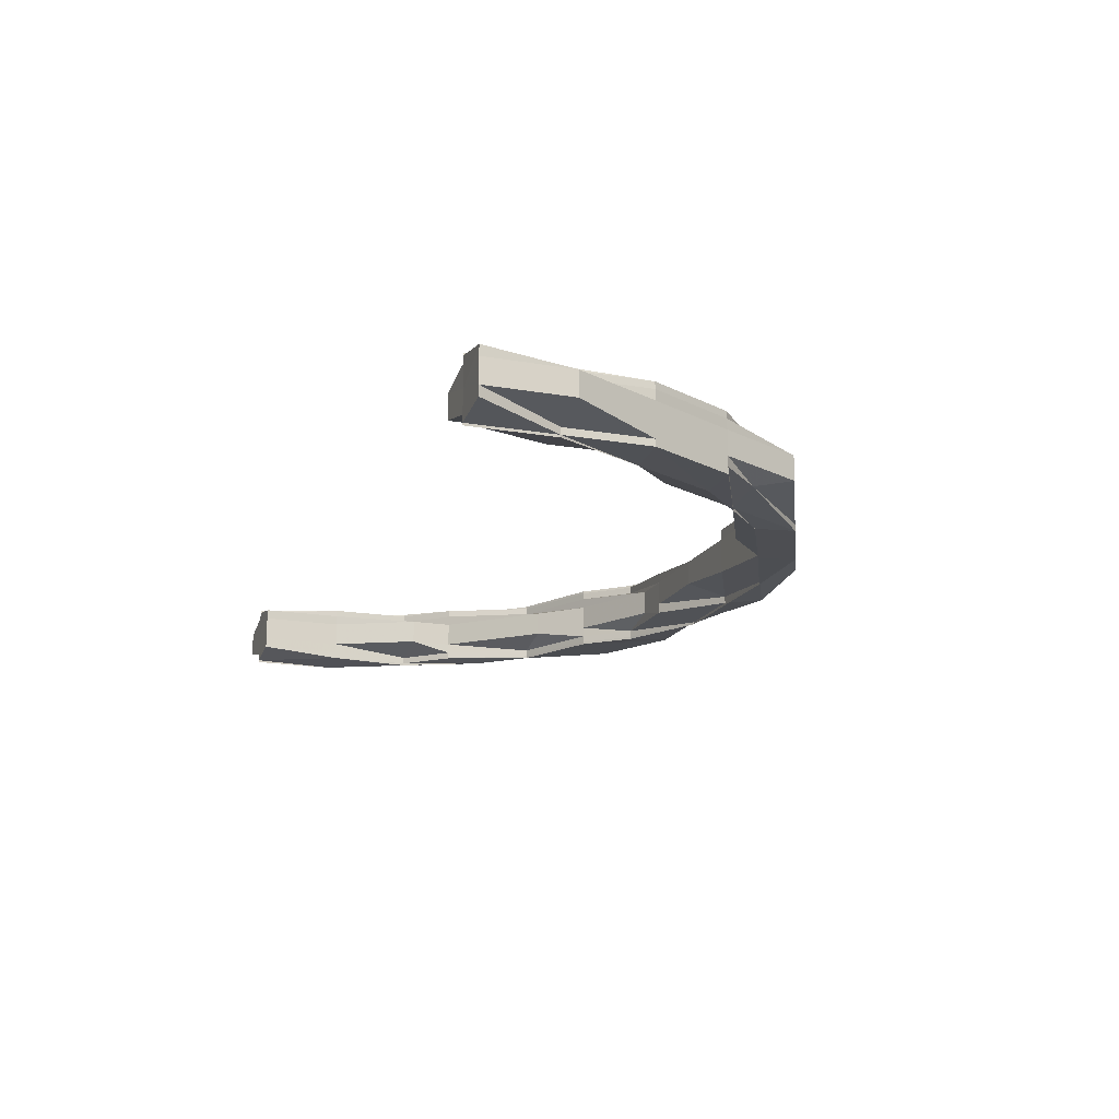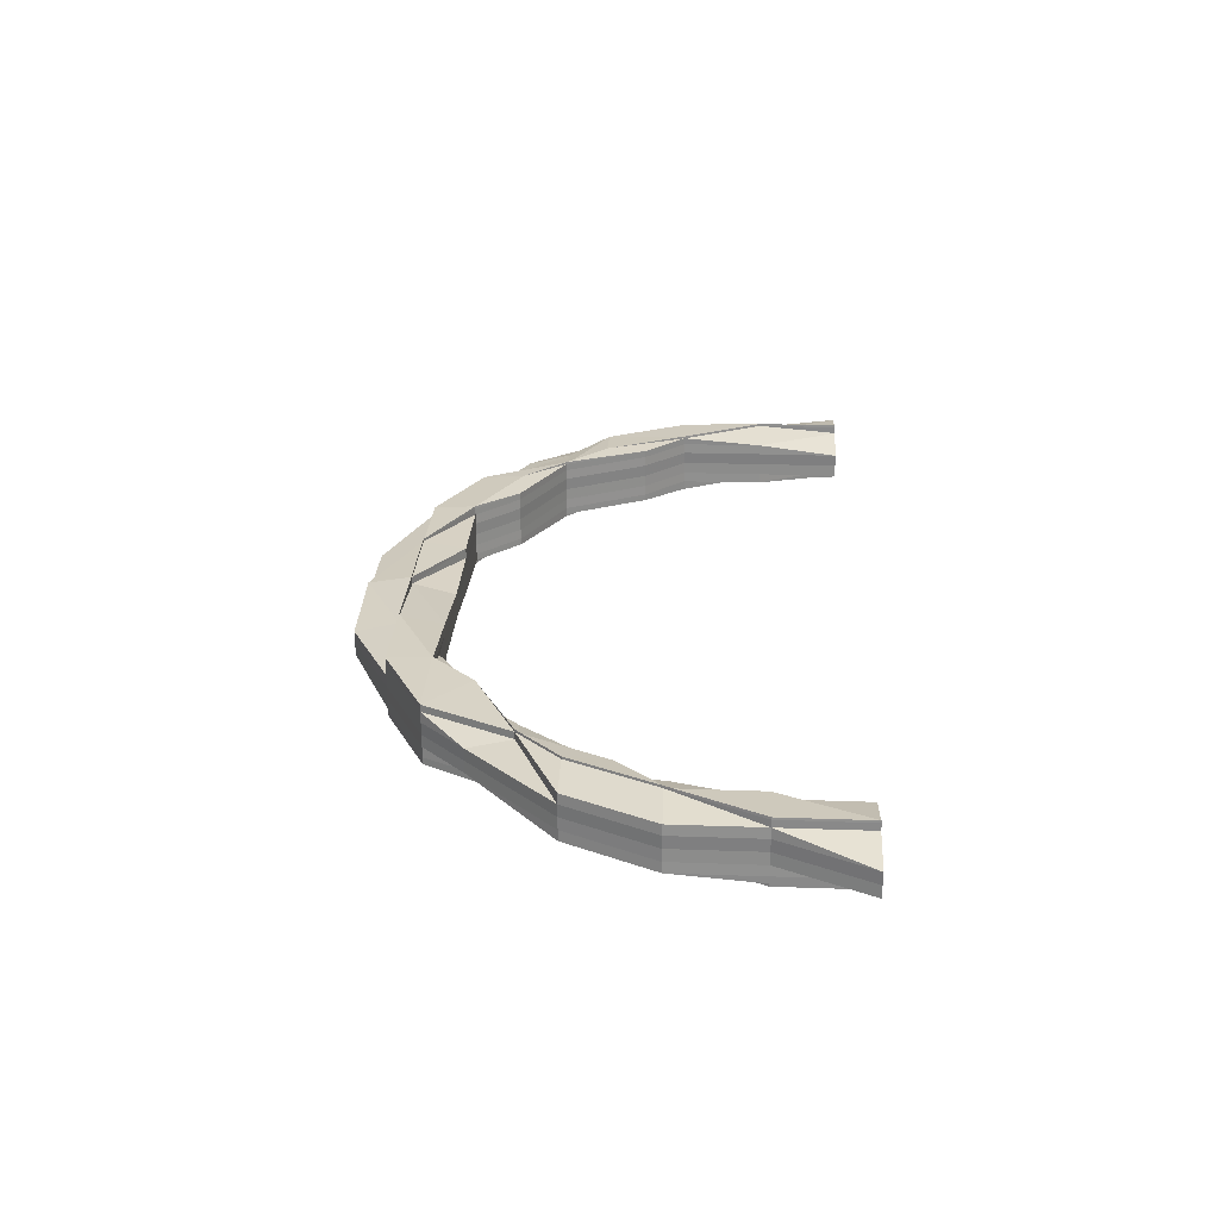
<metadata>
{"format":"obj","ext":"obj","renderer":"f3d","projection":"perspective","resolution":1024,"background":"white","views":[{"elev":-16.9,"azim":-109.6,"up":"+Z"},{"elev":26.0,"azim":93.1,"up":"+Z"}]}
</metadata>
<code>
o 16037
v 2227 1863 7.62
v 2227 1863 7.62
v 2227 1863 7.623
v 2227 1863 7.623
v 2227 1863 7.625
v 2227 1863 7.625
v 2227 1863 7.627
v 2227 1863 7.625
v 2227 1863 7.627
v 2227 1863 7.623
v 2227 1863 7.625
v 2227 1863 7.625
v 2227 1863 7.62
v 2227 1863 7.623
v 2227 1863 7.625
v 2227 1863 7.627
v 2227 1863 7.627
v 2227 1863 7.627
v 2227 1863 7.625
v 2227 1863 7.628
v 2227 1863 7.628
v 2227 1863 7.628
v 2227 1863 7.627
v 2227 1863 7.627
v 2227 1863 7.627
v 2227 1863 7.628
v 2227 1863 7.627
v 2227 1863 7.627
v 2227 1863 7.628
v 2227 1863 7.627
v 2227 1863 7.628
v 2227 1863 7.625
v 2227 1863 7.625
v 2227 1863 7.623
v 2227 1863 7.625
v 2227 1863 7.627
v 2227 1863 7.627
v 2227 1863 7.628
v 2227 1863 7.627
v 2227 1863 7.623
v 2227 1863 7.623
v 2227 1863 7.62
v 2227 1863 7.625
v 2227 1863 7.627
v 2227 1863 7.625
v 2227 1863 7.627
v 2227 1863 7.627
v 2227 1863 7.62
v 2227 1863 7.617
v 2227 1863 7.62
v 2227 1863 7.617
v 2227 1863 7.615
v 2227 1863 7.617
v 2227 1863 7.623
v 2227 1863 7.62
v 2227 1863 7.625
v 2227 1863 7.627
v 2227 1863 7.623
v 2227 1863 7.627
v 2227 1863 7.625
v 2227 1863 7.627
v 2227 1863 7.627
v 2227 1863 7.628
v 2227 1863 7.627
v 2227 1863 7.628
v 2227 1863 7.627
v 2227 1863 7.628
v 2227 1863 7.627
v 2227 1863 7.628
v 2227 1863 7.628
v 2227 1863 7.627
v 2227 1863 7.627
v 2227 1863 7.627
v 2227 1863 7.627
v 2227 1863 7.628
v 2227 1863 7.625
v 2227 1863 7.625
v 2227 1863 7.627
v 2227 1863 7.627
v 2227 1863 7.627
v 2227 1863 7.628
v 2227 1863 7.627
v 2227 1863 7.628
v 2227 1863 7.627
v 2227 1863 7.625
v 2227 1863 7.628
v 2227 1863 7.627
v 2227 1863 7.628
v 2227 1863 7.627
v 2227 1863 7.625
v 2227 1863 7.625
v 2227 1863 7.627
v 2227 1863 7.627
v 2227 1863 7.625
v 2227 1863 7.628
v 2227 1863 7.628
v 2227 1863 7.628
v 2227 1863 7.627
v 2227 1863 7.627
v 2227 1863 7.625
v 2227 1863 7.625
v 2227 1863 7.623
v 2227 1863 7.623
v 2227 1863 7.623
v 2227 1863 7.625
v 2227 1863 7.625
v 2227 1863 7.62
v 2227 1863 7.62
v 2227 1863 7.62
v 2227 1863 7.617
v 2227 1863 7.615
v 2227 1863 7.615
v 2227 1863 7.615
v 2227 1863 7.613
v 2227 1863 7.615
v 2227 1863 7.613
v 2227 1863 7.613
v 2227 1863 7.613
v 2227 1863 7.613
v 2227 1863 7.613
v 2227 1863 7.615
v 2227 1863 7.613
v 2227 1863 7.613
v 2227 1863 7.613
v 2227 1863 7.613
v 2227 1863 7.613
v 2227 1863 7.615
v 2227 1863 7.613
v 2227 1863 7.615
v 2227 1863 7.613
v 2227 1863 7.613
v 2227 1863 7.613
v 2227 1863 7.613
v 2227 1863 7.613
v 2227 1863 7.613
v 2227 1863 7.613
v 2227 1863 7.613
v 2227 1863 7.613
v 2227 1863 7.613
v 2227 1863 7.613
v 2227 1863 7.613
v 2227 1863 7.613
v 2227 1863 7.613
v 2227 1863 7.615
v 2227 1863 7.617
v 2227 1863 7.613
v 2227 1863 7.617
v 2227 1863 7.617
v 2227 1863 7.62
v 2227 1863 7.617
v 2227 1863 7.615
v 2227 1863 7.613
v 2227 1863 7.617
v 2227 1863 7.613
v 2227 1863 7.615
v 2227 1863 7.62
v 2227 1863 7.613
v 2227 1863 7.615
v 2227 1863 7.617
v 2227 1863 7.613
v 2227 1863 7.613
v 2227 1863 7.613
v 2227 1863 7.613
v 2227 1863 7.613
v 2227 1863 7.613
v 2227 1863 7.613
v 2227 1863 7.613
v 2227 1863 7.613
v 2227 1863 7.613
v 2227 1863 7.613
v 2227 1863 7.613
v 2227 1863 7.613
v 2227 1863 7.613
v 2227 1863 7.613
v 2227 1863 7.613
v 2227 1863 7.615
v 2227 1863 7.613
v 2227 1863 7.613
v 2227 1863 7.613
v 2227 1863 7.613
v 2227 1863 7.613
v 2227 1863 7.615
v 2227 1863 7.613
v 2227 1863 7.613
v 2227 1863 7.613
v 2227 1863 7.613
v 2227 1863 7.613
v 2227 1863 7.615
v 2227 1863 7.615
v 2227 1863 7.613
v 2227 1863 7.615
v 2227 1863 7.615
v 2227 1863 7.615
v 2227 1863 7.613
v 2227 1863 7.615
v 2227 1863 7.613
v 2227 1863 7.613
v 2227 1863 7.617
v 2227 1863 7.617
v 2227 1863 7.62
v 2227 1863 7.62
v 2227 1863 7.617
v 2227 1863 7.615
v 2227 1863 7.613
v 2227 1863 7.615
v 2227 1863 7.613
v 2227 1863 7.613
v 2227 1863 7.617
v 2227 1863 7.613
v 2227 1863 7.613
v 2227 1863 7.615
v 2227 1863 7.613
v 2227 1863 7.613
v 2227 1863 7.615
v 2227 1863 7.613
v 2227 1863 7.613
v 2227 1863 7.613
v 2227 1863 7.613
v 2227 1863 7.615
v 2227 1863 7.615
v 2227 1863 7.617
v 2227 1863 7.615
v 2227 1863 7.617
v 2227 1863 7.615
v 2227 1863 7.617
v 2227 1863 7.62
v 2227 1863 7.617
v 2227 1863 7.62
v 2227 1863 7.62
v 2227 1863 7.615
v 2227 1863 7.623
v 2227 1863 7.623
v 2227 1863 7.613
v 2227 1863 7.615
v 2227 1863 7.62
v 2227 1863 7.617
v 2227 1863 7.615
v 2227 1863 7.613
v 2227 1863 7.615
v 2227 1863 7.623
v 2227 1863 7.625
v 2227 1863 7.625
v 2227 1863 7.625
v 2227 1863 7.627
v 2227 1863 7.625
v 2227 1863 7.628
v 2227 1863 7.628
v 2227 1863 7.627
v 2227 1863 7.625
v 2227 1863 7.627
v 2227 1863 7.628
v 2227 1863 7.627
v 2227 1863 7.628
v 2227 1863 7.627
v 2227 1863 7.628
v 2227 1863 7.627
v 2227 1863 7.627
v 2227 1863 7.627
v 2227 1863 7.628
v 2227 1863 7.625
v 2227 1863 7.627
v 2227 1863 7.625
v 2227 1863 7.625
v 2227 1863 7.627
v 2227 1863 7.627
v 2227 1863 7.627
v 2227 1863 7.625
v 2227 1863 7.628
v 2227 1863 7.628
v 2227 1863 7.627
v 2227 1863 7.628
v 2227 1863 7.627
v 2227 1863 7.625
v 2227 1863 7.627
v 2227 1863 7.623
v 2227 1863 7.62
v 2227 1863 7.623
v 2227 1863 7.617
v 2227 1863 7.615
v 2227 1863 7.62
v 2227 1863 7.623
v 2227 1863 7.615
v 2227 1863 7.625
v 2227 1863 7.625
v 2227 1863 7.623
v 2227 1863 7.627
v 2227 1863 7.627
v 2227 1863 7.625
v 2227 1863 7.627
v 2227 1863 7.627
v 2227 1863 7.628
v 2227 1863 7.627
v 2227 1863 7.628
v 2227 1863 7.627
v 2227 1863 7.628
v 2227 1863 7.627
v 2227 1863 7.628
v 2227 1863 7.628
v 2227 1863 7.628
v 2227 1863 7.628
v 2227 1863 7.628
v 2227 1863 7.627
v 2227 1863 7.628
v 2227 1863 7.627
v 2227 1863 7.628
v 2227 1863 7.628
v 2227 1863 7.627
v 2227 1863 7.628
v 2227 1863 7.627
v 2227 1863 7.628
v 2227 1863 7.628
v 2227 1863 7.627
v 2227 1863 7.627
v 2227 1863 7.628
v 2227 1863 7.627
v 2227 1863 7.628
v 2227 1863 7.628
v 2227 1863 7.625
v 2227 1863 7.625
v 2227 1863 7.625
v 2227 1863 7.627
v 2227 1863 7.627
v 2227 1863 7.628
v 2227 1863 7.628
v 2227 1863 7.623
v 2227 1863 7.623
v 2227 1863 7.623
v 2227 1863 7.625
v 2227 1863 7.625
v 2227 1863 7.623
v 2227 1863 7.62
v 2227 1863 7.62
v 2227 1863 7.62
v 2227 1863 7.62
v 2227 1863 7.623
v 2227 1863 7.625
v 2227 1863 7.617
v 2227 1863 7.62
v 2227 1863 7.617
v 2227 1863 7.623
v 2227 1863 7.625
v 2227 1863 7.617
v 2227 1863 7.615
v 2227 1863 7.617
v 2227 1863 7.615
v 2227 1863 7.615
v 2227 1863 7.613
v 2227 1863 7.613
v 2227 1863 7.613
v 2227 1863 7.615
v 2227 1863 7.615
v 2227 1863 7.617
v 2227 1863 7.615
v 2227 1863 7.62
v 2227 1863 7.617
v 2227 1863 7.613
v 2227 1863 7.613
v 2227 1863 7.613
v 2227 1863 7.615
v 2227 1863 7.613
v 2227 1863 7.613
v 2227 1863 7.613
v 2227 1863 7.613
v 2227 1863 7.613
v 2227 1863 7.615
v 2227 1863 7.613
v 2227 1863 7.613
v 2227 1863 7.613
v 2227 1863 7.613
v 2227 1863 7.613
v 2227 1863 7.613
v 2227 1863 7.615
v 2227 1863 7.615
v 2227 1863 7.615
v 2227 1863 7.613
v 2227 1863 7.613
v 2227 1863 7.613
v 2227 1863 7.613
v 2227 1863 7.613
v 2227 1863 7.613
v 2227 1863 7.613
v 2227 1863 7.613
v 2227 1863 7.617
v 2227 1863 7.617
v 2227 1863 7.613
v 2227 1863 7.613
v 2227 1863 7.613
v 2227 1863 7.613
v 2227 1863 7.617
v 2227 1863 7.615
v 2227 1863 7.62
v 2227 1863 7.623
v 2227 1863 7.625
v 2227 1863 7.62
v 2227 1863 7.623
v 2227 1863 7.625
v 2227 1863 7.623
v 2227 1863 7.62
v 2227 1863 7.617
v 2227 1863 7.62
v 2227 1863 7.623
v 2227 1863 7.625
v 2227 1863 7.627
v 2227 1863 7.627
v 2227 1863 7.625
v 2227 1863 7.625
v 2227 1863 7.623
v 2227 1863 7.62
v 2227 1863 7.617
v 2227 1863 7.617
v 2227 1863 7.615
v 2227 1863 7.615
v 2227 1863 7.613
v 2227 1863 7.613
v 2227 1863 7.615
v 2227 1863 7.613
v 2227 1863 7.613
v 2227 1863 7.613
v 2227 1863 7.613
v 2227 1863 7.617
v 2227 1863 7.62
v 2227 1863 7.615
v 2227 1863 7.613
v 2227 1863 7.615
v 2227 1863 7.623
v 2227 1863 7.625
v 2227 1863 7.627
v 2227 1863 7.625
v 2227 1863 7.623
v 2227 1863 7.623
v 2227 1863 7.62
v 2227 1863 7.625
v 2227 1863 7.617
v 2227 1863 7.62
v 2227 1863 7.623
v 2227 1863 7.625
v 2227 1863 7.627
v 2227 1863 7.625
v 2227 1863 7.627
v 2227 1863 7.628
v 2227 1863 7.627
v 2227 1863 7.628
v 2227 1863 7.627
v 2227 1863 7.627
v 2227 1863 7.625
v 2227 1863 7.628
v 2227 1863 7.628
v 2227 1863 7.627
v 2227 1863 7.628
v 2227 1863 7.628
v 2227 1863 7.628
v 2227 1863 7.625
v 2227 1863 7.623
v 2227 1863 7.625
v 2227 1863 7.62
v 2227 1863 7.617
v 2227 1863 7.617
v 2227 1863 7.613
v 2227 1863 7.613
v 2227 1863 7.617
v 2227 1863 7.615
v 2227 1863 7.615
v 2227 1863 7.613
v 2227 1863 7.613
v 2227 1863 7.613
v 2227 1863 7.613
v 2227 1863 7.615
v 2227 1863 7.613
v 2227 1863 7.627
v 2227 1863 7.627
v 2227 1863 7.628
v 2227 1863 7.628
v 2227 1863 7.628
v 2227 1863 7.628
v 2227 1863 7.628
v 2227 1863 7.627
v 2227 1863 7.627
v 2227 1863 7.627
v 2227 1863 7.627
v 2227 1863 7.625
v 2227 1863 7.625
v 2227 1863 7.62
v 2227 1863 7.623
v 2227 1863 7.62
v 2227 1863 7.617
v 2227 1863 7.615
v 2227 1863 7.613
v 2227 1863 7.617
v 2227 1863 7.615
v 2227 1863 7.62
v 2227 1863 7.623
v 2227 1863 7.625
v 2227 1863 7.615
v 2227 1863 7.613
v 2227 1863 7.613
v 2227 1863 7.615
v 2227 1863 7.615
v 2227 1863 7.623
v 2227 1863 7.623
v 2227 1863 7.625
v 2227 1863 7.623
v 2227 1863 7.625
v 2227 1863 7.627
v 2227 1863 7.623
v 2227 1863 7.62
v 2227 1863 7.62
v 2227 1863 7.623
v 2227 1863 7.62
v 2227 1863 7.617
v 2227 1863 7.615
v 2227 1863 7.613
v 2227 1863 7.613
v 2227 1863 7.613
v 2227 1863 7.613
v 2227 1863 7.613
v 2227 1863 7.613
v 2227 1863 7.613
v 2227 1863 7.613
v 2227 1863 7.613
v 2227 1863 7.613
v 2227 1863 7.613
v 2227 1863 7.615
v 2227 1863 7.613
v 2227 1863 7.613
v 2227 1863 7.613
v 2227 1863 7.613
v 2227 1863 7.613
v 2227 1863 7.613
v 2227 1863 7.613
v 2227 1863 7.613
v 2227 1863 7.613
v 2227 1863 7.615
v 2227 1863 7.613
v 2227 1863 7.613
v 2227 1863 7.613
v 2227 1863 7.613
v 2227 1863 7.613
v 2227 1863 7.615
v 2227 1863 7.613
v 2227 1863 7.628
v 2227 1863 7.627
v 2227 1863 7.627
v 2227 1863 7.628
v 2227 1863 7.628
v 2227 1863 7.627
v 2227 1863 7.628
v 2227 1863 7.613
v 2227 1863 7.613
v 2227 1863 7.613
v 2227 1863 7.613
v 2227 1863 7.613
v 2227 1863 7.613
v 2227 1863 7.613
v 2227 1863 7.613
v 2227 1863 7.625
v 2227 1863 7.627
v 2227 1863 7.627
v 2227 1863 7.627
v 2227 1863 7.627
v 2227 1863 7.628
v 2227 1863 7.628
v 2227 1863 7.628
v 2227 1863 7.615
v 2227 1863 7.613
v 2227 1863 7.613
v 2227 1863 7.615
v 2227 1863 7.615
v 2227 1863 7.613
v 2227 1863 7.613
v 2227 1863 7.613
v 2227 1863 7.625
v 2227 1863 7.625
v 2227 1863 7.627
v 2227 1863 7.625
v 2227 1863 7.627
v 2227 1863 7.628
v 2227 1863 7.625
v 2227 1863 7.627
v 2227 1863 7.628
v 2227 1863 7.627
v 2227 1863 7.625
v 2227 1863 7.625
v 2227 1863 7.613
v 2227 1863 7.613
v 2227 1863 7.613
f 1 2 3
f 3 4 5
f 5 6 7
f 8 9 7
f 2 4 10
f 4 11 12
f 2 13 4
f 4 14 11
f 13 14 4
f 14 15 11
f 11 15 16
f 15 17 16
f 16 18 19
f 20 21 18
f 22 23 16
f 24 25 22
f 26 20 27
f 27 28 29
f 30 31 29
f 27 32 33
f 33 32 34
f 35 36 28
f 37 38 31
f 37 39 38
f 32 40 41
f 34 40 42
f 32 43 40
f 44 43 45
f 46 47 43
f 42 48 49
f 40 48 50
f 49 51 52
f 48 51 53
f 40 54 48
f 43 54 40
f 48 55 51
f 54 55 48
f 43 56 54
f 57 56 43
f 54 58 55
f 56 58 54
f 57 59 56
f 56 60 58
f 59 60 56
f 61 62 60
f 63 61 64
f 63 65 66
f 67 68 66
f 69 70 68
f 71 72 70
f 73 71 69
f 74 75 69
f 76 77 74
f 76 78 79
f 80 79 81
f 82 83 81
f 77 84 78
f 77 85 84
f 86 87 84
f 88 86 89
f 89 90 91
f 92 87 90
f 93 84 94
f 95 92 93
f 96 95 93
f 97 93 98
f 99 93 100
f 93 101 100
f 99 100 60
f 100 101 102
f 60 100 103
f 100 102 103
f 60 103 58
f 101 104 102
f 105 106 104
f 58 103 107
f 58 107 55
f 103 102 108
f 103 108 107
f 102 104 109
f 102 109 108
f 55 107 110
f 55 110 51
f 51 110 111
f 51 111 112
f 112 113 114
f 110 115 113
f 116 117 114
f 118 116 119
f 120 117 121
f 120 122 123
f 122 124 125
f 122 126 127
f 126 128 129
f 130 129 127
f 131 132 130
f 133 132 134
f 132 135 136
f 134 136 137
f 138 139 137
f 140 141 135
f 142 141 143
f 144 127 145
f 146 127 144
f 145 147 1
f 127 147 148
f 127 129 147
f 147 2 149
f 147 150 2
f 129 150 147
f 150 13 2
f 129 151 150
f 152 151 129
f 150 153 13
f 151 153 150
f 152 154 151
f 151 155 153
f 154 155 151
f 153 156 13
f 154 157 158
f 155 159 153
f 153 159 156
f 13 156 14
f 160 161 157
f 162 163 161
f 164 162 165
f 166 165 167
f 168 169 160
f 167 170 171
f 172 173 171
f 174 175 173
f 176 169 177
f 177 178 179
f 180 163 178
f 180 181 182
f 183 180 184
f 183 185 186
f 185 181 187
f 188 189 187
f 190 169 191
f 169 192 191
f 190 191 193
f 194 193 195
f 196 197 193
f 155 193 159
f 193 191 198
f 193 198 159
f 191 199 198
f 191 192 199
f 159 198 200
f 159 200 156
f 198 199 201
f 198 201 200
f 192 202 199
f 192 203 202
f 204 203 205
f 206 207 204
f 203 208 202
f 207 209 210
f 211 210 212
f 213 209 214
f 215 213 216
f 213 217 218
f 219 220 210
f 221 222 220
f 223 224 219
f 223 221 224
f 225 223 219
f 225 219 188
f 226 221 223
f 227 225 188
f 228 223 225
f 228 226 223
f 229 228 225
f 229 225 227
f 227 188 230
f 231 228 229
f 232 226 228
f 231 232 228
f 230 233 170
f 230 234 233
f 235 229 227
f 236 227 230
f 235 227 236
f 236 230 237
f 237 230 238
f 237 238 154
f 239 237 154
f 240 229 235
f 240 231 229
f 241 231 240
f 242 241 240
f 241 243 231
f 244 241 245
f 243 232 231
f 246 247 244
f 248 243 249
f 244 250 251
f 252 253 251
f 254 255 253
f 256 257 255
f 258 256 259
f 260 257 261
f 262 261 250
f 262 263 254
f 259 264 265
f 265 266 267
f 247 268 264
f 268 269 270
f 271 270 264
f 269 272 270
f 264 270 243
f 270 273 243
f 272 260 273
f 270 274 273
f 243 273 232
f 273 275 232
f 232 275 226
f 273 263 275
f 275 276 226
f 226 276 221
f 275 277 276
f 263 277 275
f 276 278 221
f 221 278 279
f 277 280 276
f 276 280 278
f 277 281 280
f 278 282 279
f 283 281 277
f 263 283 277
f 283 284 285
f 286 283 263
f 286 287 283
f 287 288 283
f 289 290 288
f 291 289 292
f 291 293 294
f 295 296 294
f 297 298 296
f 289 299 300
f 301 299 302
f 303 302 304
f 305 306 304
f 307 300 308
f 309 298 310
f 311 309 312
f 313 310 314
f 315 307 316
f 307 287 317
f 318 287 307
f 319 318 307
f 319 307 274
f 320 319 315
f 321 322 320
f 321 323 324
f 325 318 319
f 325 326 318
f 327 325 319
f 327 319 263
f 326 328 329
f 330 327 263
f 330 263 262
f 331 325 327
f 332 327 330
f 332 331 327
f 333 326 325
f 331 333 325
f 333 334 326
f 334 335 326
f 326 335 336
f 337 334 333
f 334 335 338
f 337 334 338
f 339 337 333
f 339 333 331
f 340 341 336
f 340 341 338
f 342 339 331
f 342 331 332
f 343 344 339
f 343 344 338
f 345 339 342
f 345 346 339
f 347 346 345
f 348 347 345
f 349 345 350
f 351 345 342
f 351 342 352
f 352 342 332
f 353 351 352
f 352 332 354
f 354 332 330
f 355 352 354
f 353 352 355
f 356 351 353
f 357 348 356
f 356 358 359
f 360 361 348
f 361 362 348
f 363 360 364
f 365 362 366
f 366 367 368
f 364 369 368
f 370 371 367
f 372 370 356
f 372 373 369
f 374 372 356
f 374 375 376
f 377 376 378
f 379 380 378
f 381 382 380
f 383 372 374
f 383 384 372
f 385 386 377
f 385 387 388
f 389 390 372
f 391 389 383
f 389 390 338
f 391 389 338
f 390 362 338
f 392 391 338
f 393 392 338
f 309 393 338
f 392 391 394
f 393 392 395
f 396 393 395
f 395 397 394
f 394 398 383
f 394 383 399
f 399 383 374
f 395 394 400
f 400 394 399
f 401 395 400
f 402 395 401
f 288 402 401
f 403 402 288
f 403 404 405
f 406 401 407
f 401 400 408
f 281 401 408
f 281 408 280
f 408 400 409
f 400 399 409
f 280 408 410
f 408 409 410
f 280 410 278
f 278 410 282
f 410 409 411
f 410 411 282
f 409 399 412
f 409 412 411
f 399 374 412
f 412 374 413
f 412 413 414
f 415 412 377
f 377 416 415
f 417 416 414
f 418 419 416
f 386 418 416
f 416 356 353
f 416 353 411
f 411 353 355
f 411 355 420
f 420 355 421
f 355 354 421
f 422 411 420
f 423 414 422
f 423 422 424
f 421 354 425
f 354 330 425
f 425 330 262
f 425 262 426
f 426 262 427
f 426 427 265
f 428 426 265
f 429 425 426
f 429 426 428
f 421 425 429
f 430 429 428
f 431 421 429
f 431 429 430
f 420 421 431
f 430 428 432
f 433 420 431
f 422 420 433
f 434 431 430
f 433 431 434
f 435 430 432
f 434 430 435
f 435 432 77
f 432 436 437
f 438 437 439
f 440 441 437
f 442 440 443
f 444 441 445
f 444 446 447
f 448 444 449
f 448 450 451
f 443 242 452
f 242 240 453
f 454 242 453
f 453 240 235
f 454 453 104
f 453 235 455
f 104 453 455
f 455 235 236
f 104 455 109
f 455 236 456
f 109 455 456
f 456 236 237
f 456 237 239
f 109 456 457
f 457 456 239
f 108 109 457
f 239 458 459
f 108 457 460
f 107 108 460
f 107 460 110
f 110 460 461
f 460 457 462
f 457 239 462
f 460 462 461
f 462 239 463
f 461 462 464
f 462 463 464
f 464 459 465
f 464 465 466
f 467 464 146
f 146 464 468
f 469 470 471
f 470 472 473
f 474 475 476
f 475 477 478
f 479 477 480
f 481 479 482
f 483 481 482
f 484 483 482
f 485 484 482
f 486 485 482
f 487 486 482
f 488 489 482
f 490 488 482
f 491 490 482
f 492 491 482
f 493 494 495
f 496 497 494
f 156 498 14
f 14 498 15
f 156 200 498
f 498 35 15
f 15 35 17
f 200 499 498
f 498 499 35
f 200 201 499
f 499 500 35
f 35 500 37
f 500 59 37
f 499 501 500
f 201 501 499
f 500 502 59
f 501 502 500
f 502 503 59
f 502 76 503
f 501 504 502
f 504 76 502
f 201 505 501
f 505 504 501
f 199 505 201
f 199 202 505
f 202 506 505
f 505 506 504
f 202 208 506
f 504 507 76
f 506 507 504
f 507 77 76
f 507 435 77
f 506 508 507
f 508 435 507
f 208 508 506
f 508 434 435
f 509 434 508
f 208 509 508
f 509 433 434
f 510 509 208
f 203 510 208
f 424 433 509
f 510 424 509
f 424 422 433
f 511 424 510
f 512 513 424
f 514 512 510
f 515 514 516
f 514 517 518
f 519 520 511
f 521 510 522
f 520 523 524
f 525 524 526
f 527 526 528
f 529 530 528
f 387 523 531
f 387 532 422
f 532 387 533
f 533 414 525
f 533 531 534
f 535 534 536
f 535 533 537
f 282 533 535
f 282 411 533
f 279 282 535
f 538 535 521
f 521 535 539
f 540 541 542
f 543 544 541
f 545 544 546
f 547 548 549
f 550 551 552
f 550 553 554
f 555 556 557
f 558 559 560
f 559 561 562
f 563 564 565
f 566 567 564
f 568 569 570
f 571 572 573
f 574 313 575
f 575 313 576
f 336 577 313
f 577 578 313
f 313 578 579
f 580 581 582
f 583 584 585

</code>
